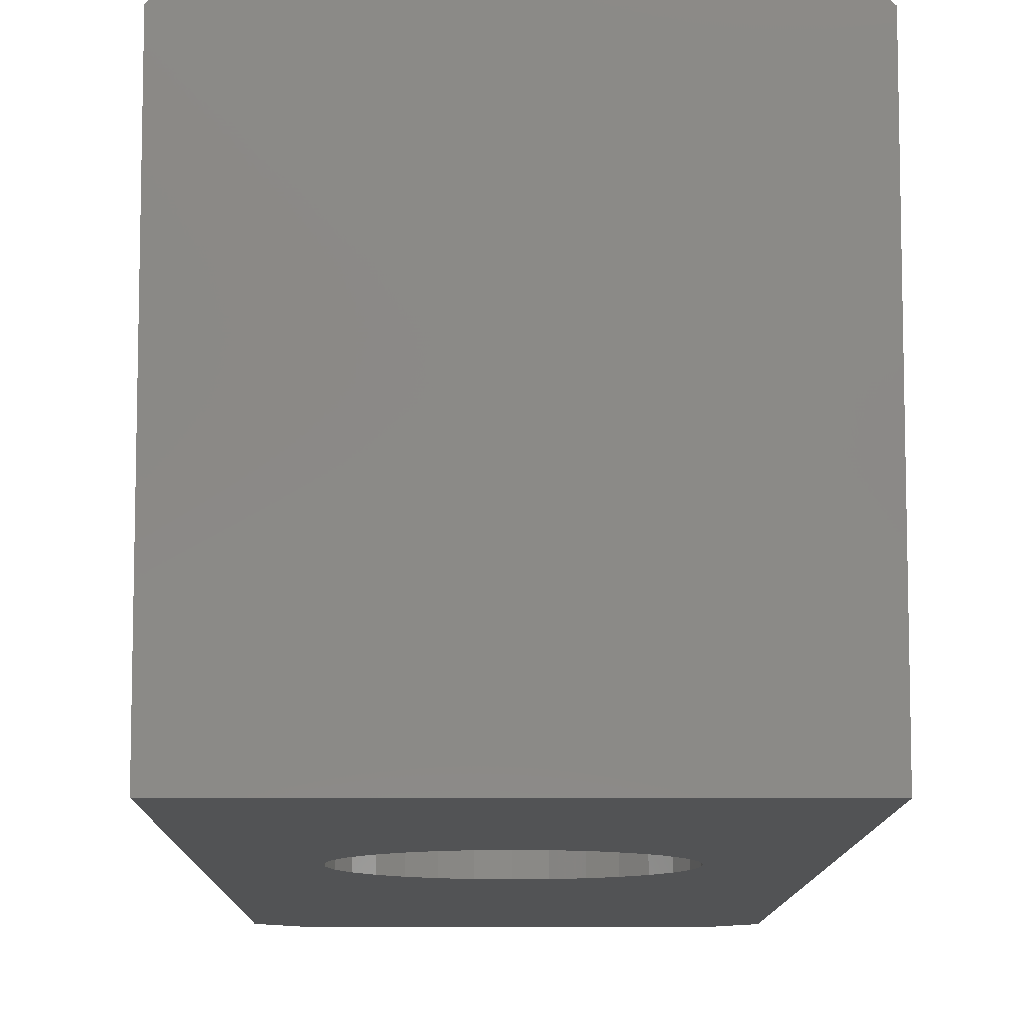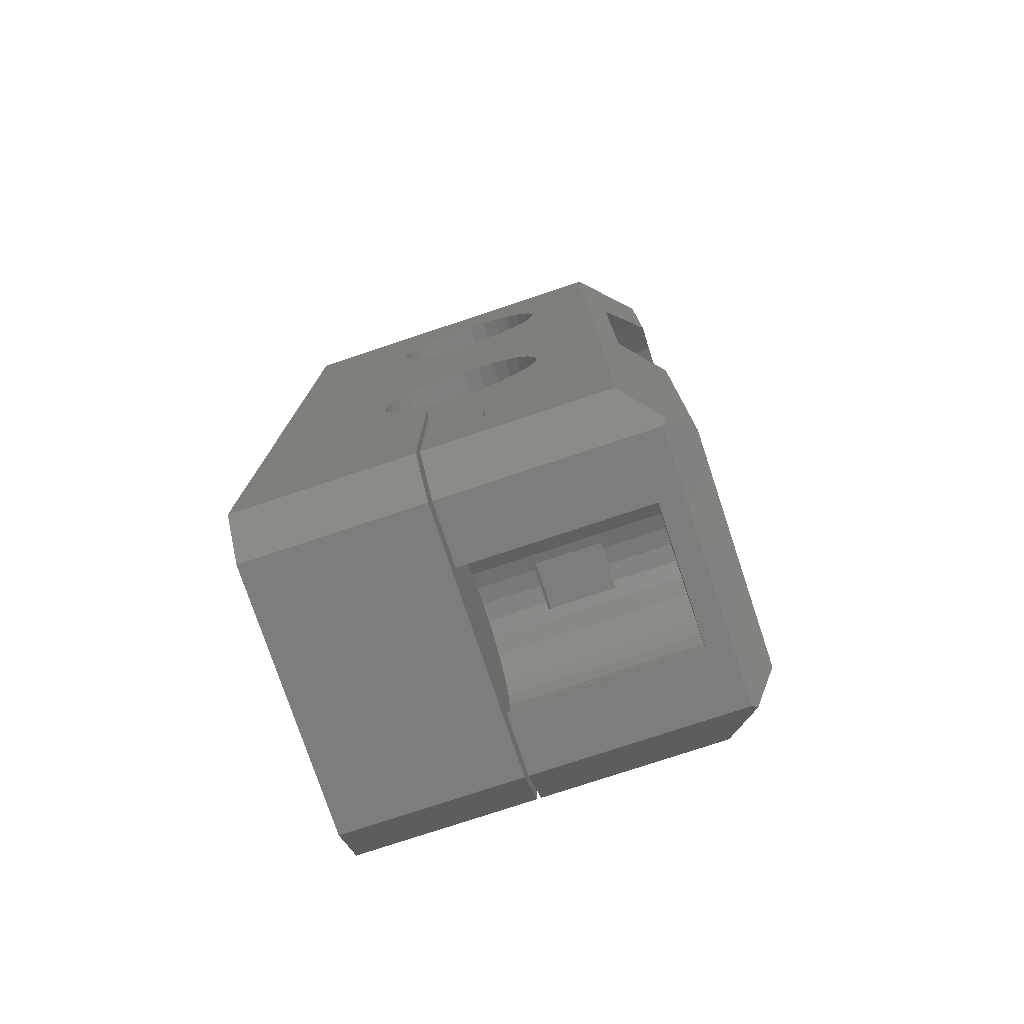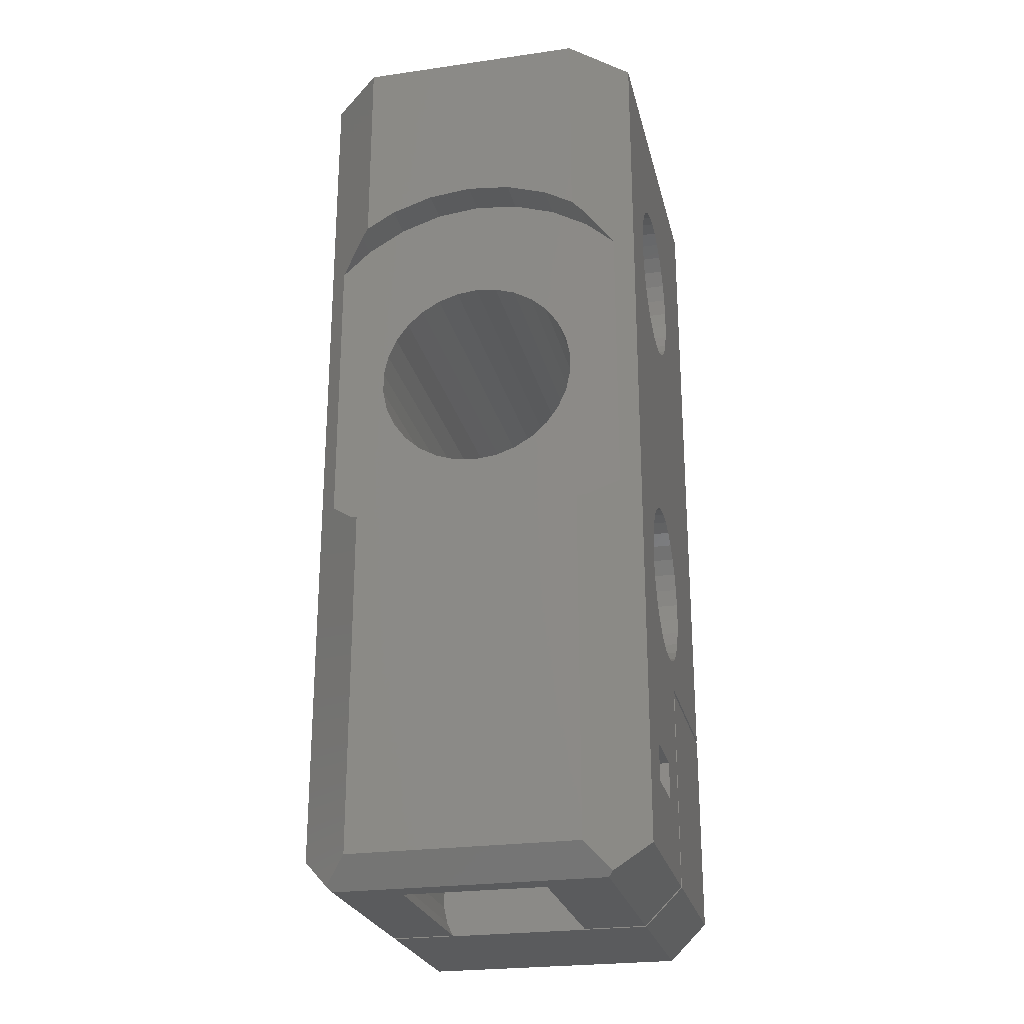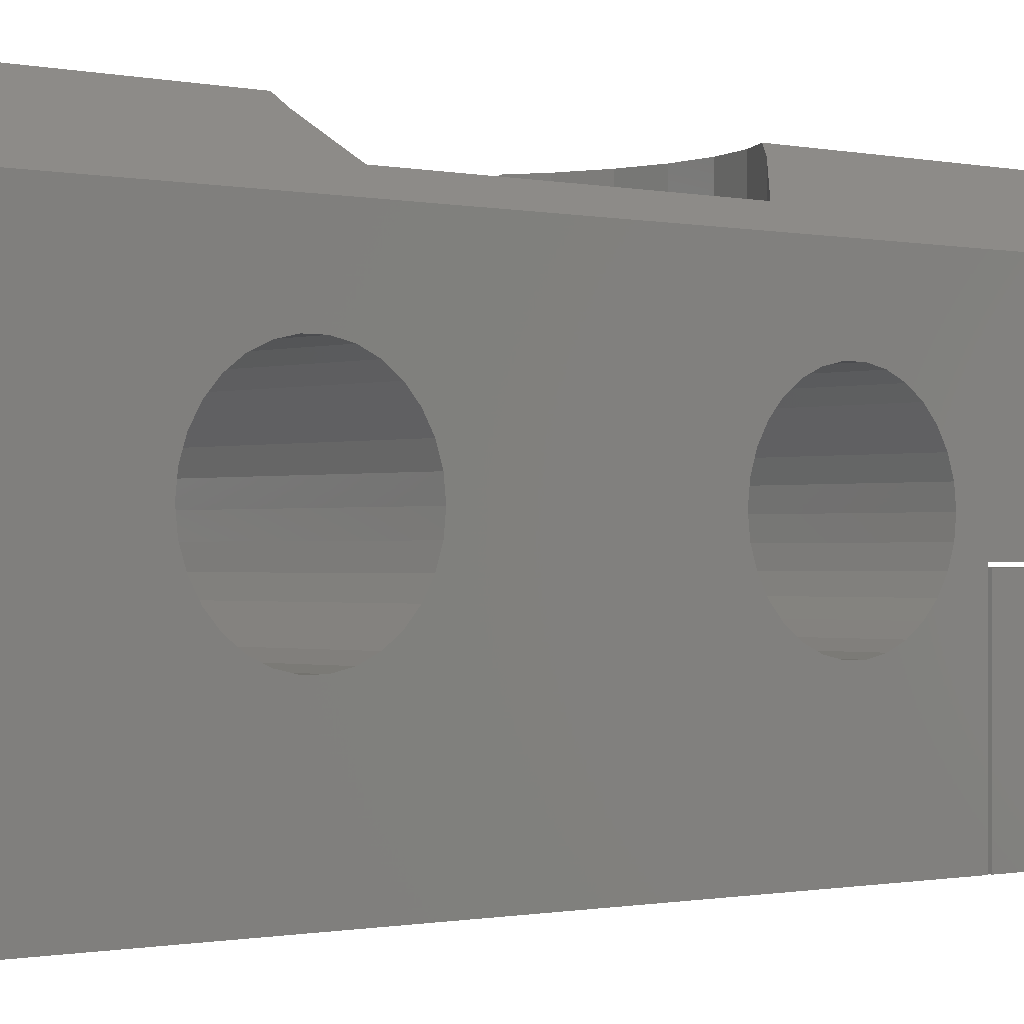
<metadata>
{"format":"stl","ext":"stl","renderer":"f3d","projection":"perspective","resolution":1024,"background":"white","views":[{"elev":-10.0,"azim":179.5,"up":"+Z"},{"elev":-77.0,"azim":-71.6,"up":"+Y"},{"elev":-25.0,"azim":13.0,"up":"+Y"},{"elev":-0.7,"azim":-130.9,"up":"+Z"}]}
</metadata>
<code>
# stl→obj: 310 verts, 632 faces
v -9 -5.696 10.09
v 9 -5.6 11
v -9 -5.6 11
v 9 -5.696 10.09
v 9 -14.4 11
v -9 -14.3 11.91
v 9 -14.3 11.91
v -9 -14.4 11
v -9 -10.46 6.624
v 9 -11.36 6.815
v 9 -10.46 6.624
v -9 -11.36 6.815
v -9 -9.54 15.38
v 9 -8.64 15.18
v 9 -9.54 15.38
v -9 -8.64 15.18
v 9 -7.8 14.81
v -9 -7.8 14.81
v 9 -12.94 7.73
v -9 -13.56 8.414
v 9 -13.56 8.414
v -9 -12.94 7.73
v 9 -12.2 7.189
v -9 -12.2 7.189
v -9 -5.98 12.79
v 9 -6.44 13.59
v -9 -6.44 13.59
v 9 -5.98 12.79
v -9 -5.98 9.21
v 9 -5.98 9.21
v -9 -7.056 7.73
v 9 -6.44 8.414
v -9 -6.44 8.414
v 9 -7.056 7.73
v -9 -9.54 6.624
v 9 -9.54 6.624
v -9 -7.8 7.189
v 9 -8.64 6.815
v 9 -7.8 7.189
v -9 -8.64 6.815
v 9 -14.02 9.21
v -9 -14.3 10.09
v 9 -14.3 10.09
v -9 -14.02 9.21
v 9 -5.696 11.91
v -9 -5.696 11.91
v -9 -12.94 14.27
v 9 -12.2 14.81
v 9 -12.94 14.27
v -9 -12.2 14.81
v 9 -7.056 14.27
v -9 -7.056 14.27
v -9 -10.46 15.38
v 9 -10.46 15.38
v 9 -13.56 13.59
v -9 -13.56 13.59
v 9 -14.02 12.79
v -9 -14.02 12.79
v -9 -11.36 15.18
v 9 -11.36 15.18
v -9 -25.7 10.09
v 9 -25.6 11
v -9 -25.6 11
v 9 -25.7 10.09
v 9 -34.4 11
v -9 -34.3 11.91
v 9 -34.3 11.91
v -9 -34.4 11
v -9 -30.46 6.624
v 9 -31.36 6.815
v 9 -30.46 6.624
v -9 -31.36 6.815
v -9 -29.54 15.38
v 9 -28.64 15.18
v 9 -29.54 15.38
v -9 -28.64 15.18
v 9 -27.8 14.81
v -9 -27.8 14.81
v 9 -32.94 7.73
v -9 -33.56 8.414
v 9 -33.56 8.414
v -9 -32.94 7.73
v 9 -32.2 7.189
v -9 -32.2 7.189
v -9 -25.98 12.79
v 9 -26.44 13.59
v -9 -26.44 13.59
v 9 -25.98 12.79
v -9 -25.98 9.21
v 9 -25.98 9.21
v -9 -27.06 7.73
v 9 -26.44 8.414
v -9 -26.44 8.414
v 9 -27.06 7.73
v -9 -29.54 6.624
v 9 -29.54 6.624
v -9 -27.8 7.189
v 9 -28.64 6.815
v 9 -27.8 7.189
v -9 -28.64 6.815
v 9 -34.02 9.21
v -9 -34.3 10.09
v 9 -34.3 10.09
v -9 -34.02 9.21
v 9 -25.7 11.91
v -9 -25.7 11.91
v -9 -32.94 14.27
v 9 -32.2 14.81
v 9 -32.94 14.27
v -9 -32.2 14.81
v 9 -27.06 14.27
v -9 -27.06 14.27
v -9 -30.46 15.38
v 9 -30.46 15.38
v 9 -33.56 13.59
v -9 -33.56 13.59
v 9 -34.02 12.79
v -9 -34.02 12.79
v -9 -31.36 15.18
v 9 -31.36 15.18
v 0 -14.6 0
v 1.123 -14.72 20
v 0 -14.6 20
v 1.123 -14.72 0
v 5.37 -20.56 0
v 5.37 -19.44 20
v 5.37 -19.44 0
v 5.37 -20.56 20
v -5.37 -20.56 20
v -5.37 -19.44 0
v -5.37 -19.44 20
v -5.37 -20.56 0
v -4.013 -16.39 0
v -3.174 -15.63 20
v -4.013 -16.39 20
v -3.174 -15.63 0
v 4.677 -17.3 0
v 4.013 -16.39 20
v 4.013 -16.39 0
v 4.677 -17.3 20
v 5.136 -18.33 0
v 5.136 -18.33 20
v 4.013 -23.61 0
v 4.677 -22.7 20
v 4.677 -22.7 0
v 4.013 -23.61 20
v 5.136 -21.67 0
v 5.136 -21.67 20
v -2.196 -15.07 0
v -1.123 -14.72 20
v -2.196 -15.07 20
v -1.123 -14.72 0
v 2.196 -15.07 0
v 3.174 -15.63 20
v 2.196 -15.07 20
v 3.174 -15.63 0
v 3.174 -24.37 20
v 3.174 -24.37 0
v 2.196 -24.93 0
v 1.123 -25.28 20
v 2.196 -24.93 20
v 1.123 -25.28 0
v 0 -25.4 20
v 0 -25.4 0
v -2.196 -24.93 0
v -3.174 -24.37 20
v -2.196 -24.93 20
v -3.174 -24.37 0
v -1.123 -25.28 20
v -1.123 -25.28 0
v -4.677 -17.3 20
v -4.677 -17.3 0
v -5.136 -18.33 20
v -5.136 -18.33 0
v -5.136 -21.67 20
v -5.136 -21.67 0
v -4.013 -23.61 20
v -4.677 -22.7 0
v -4.677 -22.7 20
v -4.013 -23.61 0
v 0 -9 20
v 2.287 -9.24 22
v 0 -9 22
v 2.287 -9.24 20
v 6.466 -11.1 21.53
v 6.466 -11.1 20
v 8 -12.48 20
v 4.474 -9.951 22
v 4.474 -9.951 20
v 6 -10.83 22
v 8 -27.52 20
v -2.287 -9.24 20
v -4.474 -9.951 20
v -6.466 -11.1 20
v -8 -12.48 20
v 6.466 -28.9 20
v 4.474 -30.05 20
v 2.287 -30.76 20
v 0 -31 20
v -2.287 -30.76 20
v -4.474 -30.05 20
v -8 -27.52 20
v -6.466 -28.9 20
v 6.466 -28.9 21.53
v 2.287 -30.76 22
v 4.474 -30.05 22
v -2.287 -9.24 22
v 6 -29.17 22
v 0 -31 22
v -6.466 -11.1 21.53
v -4.474 -9.951 22
v -6 -10.83 22
v -6 -29.17 22
v -4.474 -30.05 22
v -6.466 -28.9 21.53
v -2.287 -30.76 22
v 0 -42.8 16
v 0.8732 -42.89 19.25
v 0 -42.8 19.25
v 0.8732 -42.89 16
v 0 -42.8 9.5
v 0.8732 -42.89 12.5
v 0 -42.8 12.5
v 0.8732 -42.89 9.5
v 4.177 -47.44 9.5
v 4.177 -46.56 19.25
v 4.177 -46.56 9.5
v 4.177 -47.44 19.25
v -4.177 -47.44 19.25
v -4.177 -46.56 9.5
v -4.177 -46.56 19.25
v -4.177 -47.44 9.5
v -3.121 -44.19 9.5
v -2.469 -43.6 19.25
v -3.121 -44.19 19.25
v -2.469 -43.6 9.5
v 2.469 -43.6 9.5
v 3.121 -44.19 19.25
v 2.469 -43.6 19.25
v 3.121 -44.19 9.5
v 3.994 -48.3 9.5
v 3.994 -48.3 19.25
v -1.708 -43.16 19.25
v -1.206 -43 16
v -0.8732 -42.89 19.25
v -1.708 -43.16 9.5
v -1.206 -43 12.5
v -0.8732 -42.89 9.5
v -0.8732 -42.89 12.5
v -0.8732 -42.89 16
v 1.708 -43.16 9.5
v 1.708 -43.16 19.25
v 1.206 -43 12.5
v 1.206 -43 16
v 3.994 -45.7 9.5
v 3.637 -44.9 19.25
v 3.637 -44.9 9.5
v 3.994 -45.7 19.25
v 3.682 -49 19.25
v -3.637 -44.9 19.25
v -3.682 -49 19.25
v -3.994 -48.3 19.25
v -3.994 -45.7 19.25
v -7 -49 9.5
v -3.994 -48.3 9.5
v -3.682 -49 9.5
v 7 -49 9.5
v 3.682 -49 9.5
v 9 -47 9.5
v 9 -35.8 9.5
v -9 -35.8 9.5
v -9 -47 9.5
v -3.994 -45.7 9.5
v -3.637 -44.9 9.5
v -9 -43 16
v -9 -43 12.5
v 9 -43 12.5
v 9 -43 16
v 9 -41 12.5
v -9 -41 12.5
v 9 -41 16
v -9 -41 16
v 9 -36 9.3
v 7 -49 9.3
v 9 -47 9.3
v -7 -49 9.3
v -9 -36 9.3
v -9 -47 9.3
v -9 -35.8 0
v 9 -35.8 0
v 9 -36 0
v -9 -36 0
v 9 0 19
v 6 0 22
v 9 -47 19
v 6 -47.5 22
v 7.25 -48.75 20.75
v -9 0 19
v -6 0 22
v -9 -47 19
v -6 -47.5 22
v -7.25 -48.75 20.75
v -7 -49 20.5
v -9 -47 0
v -7 -49 0
v 7 -49 20.5
v 7 -49 0
v 9 -47 0
v 9 0 0
v -9 0 0
f 1 2 3
f 2 1 4
f 5 6 7
f 6 5 8
f 9 10 11
f 10 9 12
f 13 14 15
f 14 13 16
f 16 17 14
f 17 16 18
f 19 20 21
f 20 19 22
f 12 23 10
f 23 12 24
f 25 26 27
f 26 25 28
f 29 4 1
f 4 29 30
f 31 32 33
f 32 31 34
f 35 11 36
f 11 35 9
f 37 38 39
f 38 37 40
f 41 42 43
f 42 41 44
f 21 44 41
f 44 21 20
f 43 8 5
f 8 43 42
f 24 19 23
f 19 24 22
f 3 45 46
f 45 3 2
f 33 30 29
f 30 33 32
f 31 39 34
f 39 31 37
f 40 36 38
f 36 40 35
f 46 28 25
f 28 46 45
f 47 48 49
f 48 47 50
f 18 51 17
f 51 18 52
f 53 15 54
f 15 53 13
f 55 47 49
f 47 55 56
f 57 56 55
f 56 57 58
f 7 58 57
f 58 7 6
f 27 51 52
f 51 27 26
f 59 54 60
f 54 59 53
f 50 60 48
f 60 50 59
f 61 62 63
f 62 61 64
f 65 66 67
f 66 65 68
f 69 70 71
f 70 69 72
f 73 74 75
f 74 73 76
f 76 77 74
f 77 76 78
f 79 80 81
f 80 79 82
f 72 83 70
f 83 72 84
f 85 86 87
f 86 85 88
f 89 64 61
f 64 89 90
f 91 92 93
f 92 91 94
f 95 71 96
f 71 95 69
f 97 98 99
f 98 97 100
f 101 102 103
f 102 101 104
f 81 104 101
f 104 81 80
f 103 68 65
f 68 103 102
f 84 79 83
f 79 84 82
f 63 105 106
f 105 63 62
f 93 90 89
f 90 93 92
f 91 99 94
f 99 91 97
f 100 96 98
f 96 100 95
f 106 88 85
f 88 106 105
f 107 108 109
f 108 107 110
f 78 111 77
f 111 78 112
f 113 75 114
f 75 113 73
f 115 107 109
f 107 115 116
f 117 116 115
f 116 117 118
f 67 118 117
f 118 67 66
f 87 111 112
f 111 87 86
f 119 114 120
f 114 119 113
f 110 120 108
f 120 110 119
f 121 122 123
f 122 121 124
f 125 126 127
f 126 125 128
f 129 130 131
f 130 129 132
f 133 134 135
f 134 133 136
f 137 138 139
f 138 137 140
f 141 140 137
f 140 141 142
f 143 144 145
f 144 143 146
f 147 128 125
f 128 147 148
f 149 150 151
f 150 149 152
f 153 154 155
f 154 153 156
f 124 155 122
f 155 124 153
f 156 138 154
f 138 156 139
f 127 142 141
f 142 127 126
f 143 157 146
f 157 143 158
f 159 160 161
f 160 159 162
f 145 148 147
f 148 145 144
f 152 123 150
f 123 152 121
f 158 161 157
f 161 158 159
f 162 163 160
f 163 162 164
f 136 151 134
f 151 136 149
f 165 166 167
f 166 165 168
f 164 169 163
f 169 164 170
f 171 133 135
f 133 171 172
f 173 172 171
f 172 173 174
f 131 174 173
f 174 131 130
f 175 132 129
f 132 175 176
f 177 178 179
f 178 177 180
f 168 177 166
f 177 168 180
f 170 167 169
f 167 170 165
f 179 176 175
f 176 179 178
f 181 182 183
f 182 181 184
f 185 186 187
f 184 188 182
f 188 184 189
f 189 190 188
f 190 189 185
f 185 189 186
f 154 187 186
f 187 126 191
f 128 191 126
f 187 142 126
f 187 140 142
f 154 186 189
f 187 138 140
f 187 154 138
f 155 189 184
f 189 155 154
f 184 122 155
f 181 122 184
f 181 123 122
f 181 150 123
f 192 150 181
f 150 192 151
f 193 151 192
f 151 193 134
f 194 134 193
f 195 134 194
f 134 195 135
f 135 195 171
f 173 195 131
f 171 195 173
f 148 191 128
f 144 191 148
f 146 191 144
f 157 191 146
f 191 157 196
f 196 157 197
f 161 197 157
f 197 161 198
f 160 198 161
f 163 198 160
f 163 199 198
f 169 199 163
f 200 169 167
f 169 200 199
f 201 167 166
f 202 166 177
f 167 201 200
f 202 177 179
f 202 179 175
f 202 175 129
f 131 195 129
f 202 129 195
f 166 202 203
f 166 203 201
f 196 204 191
f 197 205 206
f 205 197 198
f 192 183 207
f 183 192 181
f 197 208 204
f 197 204 196
f 208 197 206
f 198 209 205
f 209 198 199
f 195 194 210
f 193 207 211
f 207 193 192
f 193 212 210
f 193 210 194
f 212 193 211
f 201 213 214
f 213 201 215
f 215 201 203
f 203 202 215
f 200 214 216
f 214 200 201
f 199 216 209
f 216 199 200
f 217 218 219
f 218 217 220
f 221 222 223
f 222 221 224
f 225 226 227
f 226 225 228
f 229 230 231
f 230 229 232
f 233 234 235
f 234 233 236
f 237 238 239
f 238 237 240
f 241 228 225
f 228 241 242
f 243 244 245
f 246 244 243
f 244 246 247
f 248 247 246
f 247 248 249
f 245 244 250
f 251 239 252
f 239 251 237
f 222 224 253
f 254 218 220
f 218 254 252
f 251 254 253
f 254 251 252
f 251 253 224
f 255 256 257
f 256 255 258
f 242 226 228
f 259 226 242
f 226 259 258
f 259 256 258
f 259 238 256
f 259 239 238
f 259 252 239
f 259 218 252
f 259 219 218
f 259 245 219
f 259 243 245
f 259 234 243
f 259 235 234
f 259 260 235
f 261 260 259
f 229 261 262
f 261 263 260
f 261 229 263
f 263 229 231
f 227 258 255
f 258 227 226
f 232 264 230
f 265 264 232
f 264 265 266
f 267 241 225
f 241 267 268
f 227 269 267
f 227 267 225
f 269 227 255
f 257 269 255
f 269 257 270
f 240 270 257
f 237 270 240
f 251 270 237
f 224 270 251
f 221 270 224
f 271 221 248
f 271 248 246
f 271 246 236
f 272 230 264
f 230 272 273
f 273 272 274
f 271 274 272
f 274 271 233
f 233 271 236
f 221 271 270
f 257 238 240
f 238 257 256
f 268 242 241
f 242 268 259
f 248 223 249
f 223 248 221
f 250 219 245
f 219 250 217
f 236 243 234
f 243 236 246
f 263 274 260
f 274 263 273
f 231 273 263
f 273 231 230
f 262 232 229
f 232 262 265
f 260 233 235
f 233 260 274
f 261 265 262
f 265 261 266
f 247 275 244
f 275 247 276
f 277 254 278
f 254 277 253
f 279 253 277
f 279 222 253
f 279 223 222
f 280 223 279
f 223 280 249
f 280 247 249
f 247 280 276
f 280 281 282
f 281 280 279
f 254 281 278
f 220 281 254
f 217 281 220
f 282 217 250
f 282 244 275
f 244 282 250
f 217 282 281
f 283 284 285
f 283 286 284
f 287 286 283
f 286 287 288
f 289 270 271
f 270 289 290
f 291 287 283
f 287 291 292
f 190 293 294
f 185 293 190
f 187 293 185
f 191 293 187
f 191 295 293
f 204 295 191
f 208 295 204
f 296 295 208
f 295 296 297
f 298 212 299
f 298 210 212
f 298 195 210
f 298 202 195
f 300 202 298
f 300 215 202
f 300 213 215
f 300 301 213
f 301 300 302
f 300 303 302
f 264 300 272
f 300 264 303
f 304 286 288
f 286 304 305
f 306 295 297
f 267 295 306
f 295 267 269
f 307 285 284
f 285 307 308
f 303 301 302
f 301 303 296
f 306 296 303
f 296 306 297
f 293 2 309
f 293 45 2
f 293 28 45
f 293 26 28
f 293 51 26
f 293 17 51
f 293 14 17
f 293 15 14
f 293 54 15
f 293 60 54
f 7 62 5
f 105 7 57
f 88 57 55
f 86 55 49
f 111 49 48
f 77 48 60
f 74 60 293
f 7 105 62
f 57 88 105
f 55 86 88
f 49 111 86
f 48 77 111
f 60 74 77
f 293 75 74
f 295 75 293
f 67 270 65
f 279 67 117
f 279 117 281
f 115 281 117
f 109 281 115
f 108 281 109
f 120 281 108
f 114 281 120
f 75 295 114
f 114 295 281
f 278 295 277
f 281 295 278
f 4 309 2
f 30 309 4
f 32 309 30
f 34 309 32
f 39 309 34
f 38 309 39
f 36 309 38
f 11 309 36
f 10 309 11
f 290 10 23
f 62 43 5
f 64 43 62
f 43 64 41
f 90 41 64
f 41 90 21
f 92 21 90
f 21 92 19
f 94 19 92
f 19 94 23
f 99 23 94
f 290 23 99
f 290 99 98
f 290 98 96
f 290 96 71
f 290 71 70
f 270 103 65
f 270 101 103
f 270 81 101
f 270 79 81
f 290 79 270
f 10 290 309
f 83 290 70
f 79 290 83
f 67 279 270
f 269 279 277
f 279 269 270
f 269 277 295
f 285 291 283
f 291 285 308
f 303 261 306
f 264 261 303
f 261 264 266
f 259 306 261
f 267 259 268
f 259 267 306
f 305 284 286
f 284 305 307
f 272 280 271
f 276 272 275
f 280 272 276
f 310 3 298
f 310 1 3
f 310 29 1
f 310 33 29
f 310 31 33
f 310 37 31
f 310 40 37
f 310 35 40
f 310 9 35
f 310 12 9
f 289 12 310
f 42 63 8
f 61 42 44
f 89 44 20
f 93 20 22
f 91 22 24
f 12 289 24
f 42 61 63
f 44 89 61
f 20 93 89
f 22 91 93
f 24 97 91
f 24 289 97
f 97 289 100
f 100 289 95
f 95 289 69
f 104 271 102
f 80 271 104
f 82 271 80
f 271 82 289
f 84 289 82
f 72 289 84
f 69 289 72
f 46 298 3
f 25 298 46
f 27 298 25
f 52 298 27
f 18 298 52
f 16 298 18
f 13 298 16
f 53 298 13
f 59 298 53
f 63 6 8
f 106 6 63
f 6 106 58
f 85 58 106
f 58 85 56
f 87 56 85
f 56 87 47
f 112 47 87
f 47 112 50
f 78 50 112
f 50 78 59
f 76 59 78
f 59 76 298
f 73 298 76
f 300 73 113
f 102 271 68
f 68 271 66
f 280 66 271
f 66 280 118
f 282 118 280
f 118 282 116
f 116 282 107
f 107 282 110
f 110 282 119
f 282 113 119
f 300 113 282
f 300 282 275
f 73 300 298
f 300 275 272
f 304 287 292
f 287 304 288
f 127 290 125
f 290 147 125
f 290 145 147
f 290 143 145
f 290 158 143
f 290 159 158
f 290 162 159
f 290 164 162
f 289 164 290
f 164 289 170
f 170 289 165
f 165 289 168
f 132 289 130
f 176 289 132
f 178 289 176
f 180 289 178
f 168 289 180
f 290 127 309
f 141 309 127
f 137 309 141
f 139 309 137
f 156 309 139
f 153 309 156
f 124 309 153
f 121 309 124
f 310 121 152
f 310 152 149
f 310 149 136
f 310 136 133
f 310 130 289
f 121 310 309
f 172 310 133
f 174 310 172
f 130 310 174
f 307 291 308
f 305 291 307
f 292 305 304
f 305 292 291
f 293 299 294
f 293 298 299
f 309 298 293
f 298 309 310
f 206 296 208
f 205 296 206
f 209 296 205
f 301 209 216
f 301 216 214
f 301 214 213
f 209 301 296
f 294 188 190
f 294 182 188
f 294 183 182
f 299 183 294
f 183 299 207
f 207 299 211
f 211 299 212

</code>
